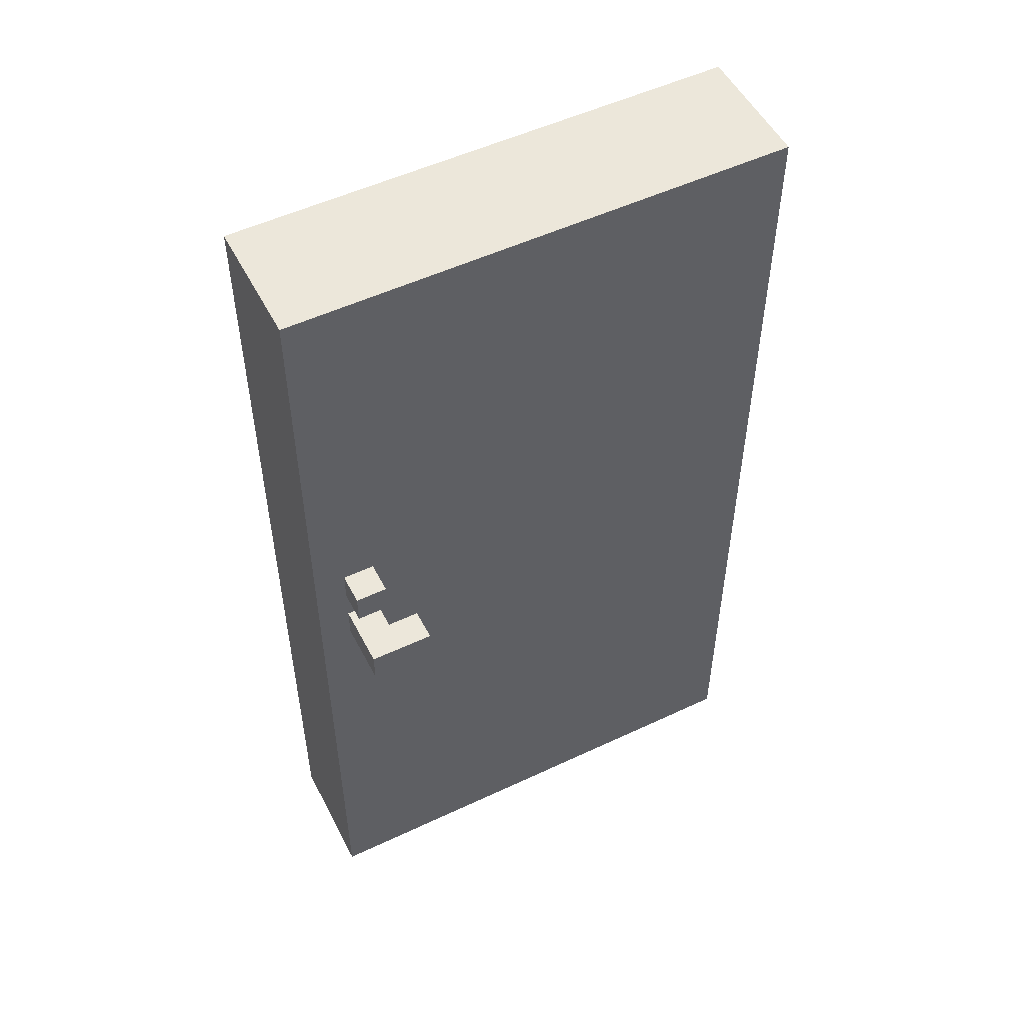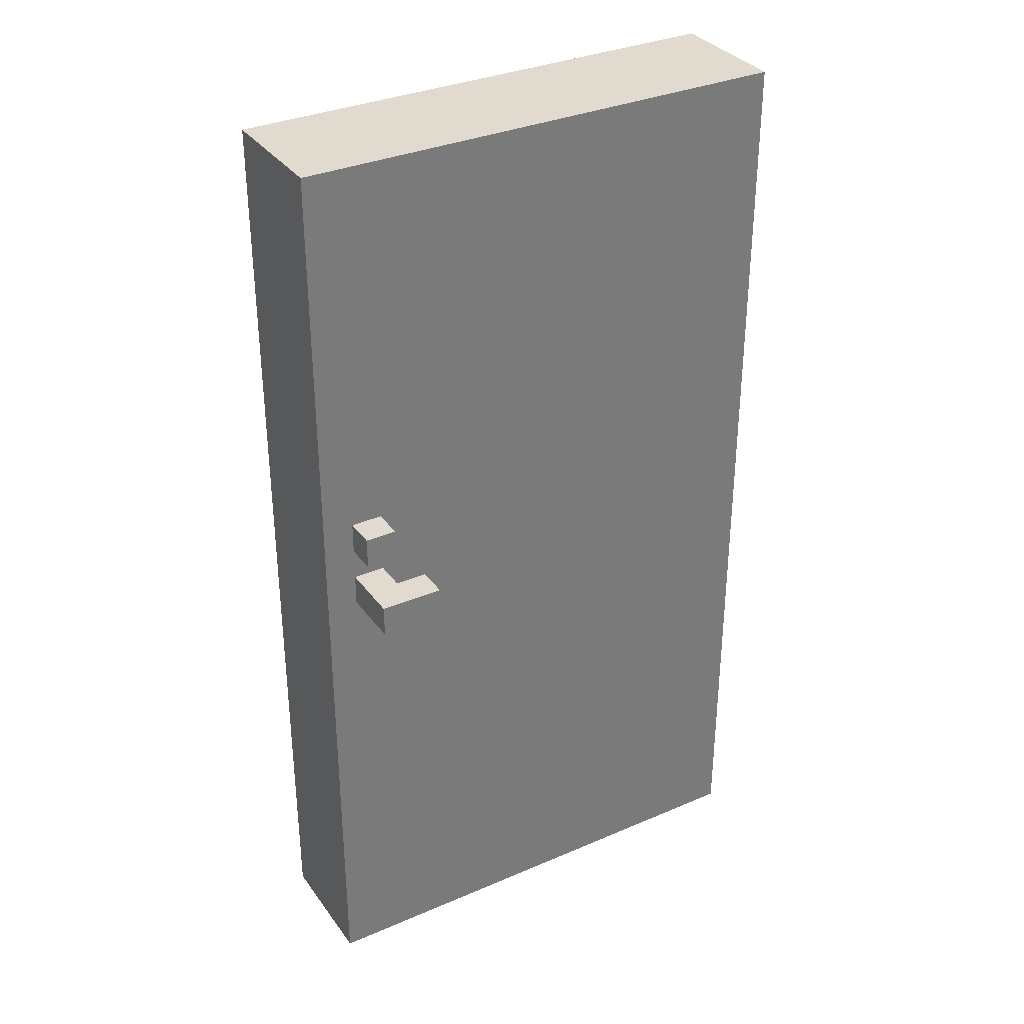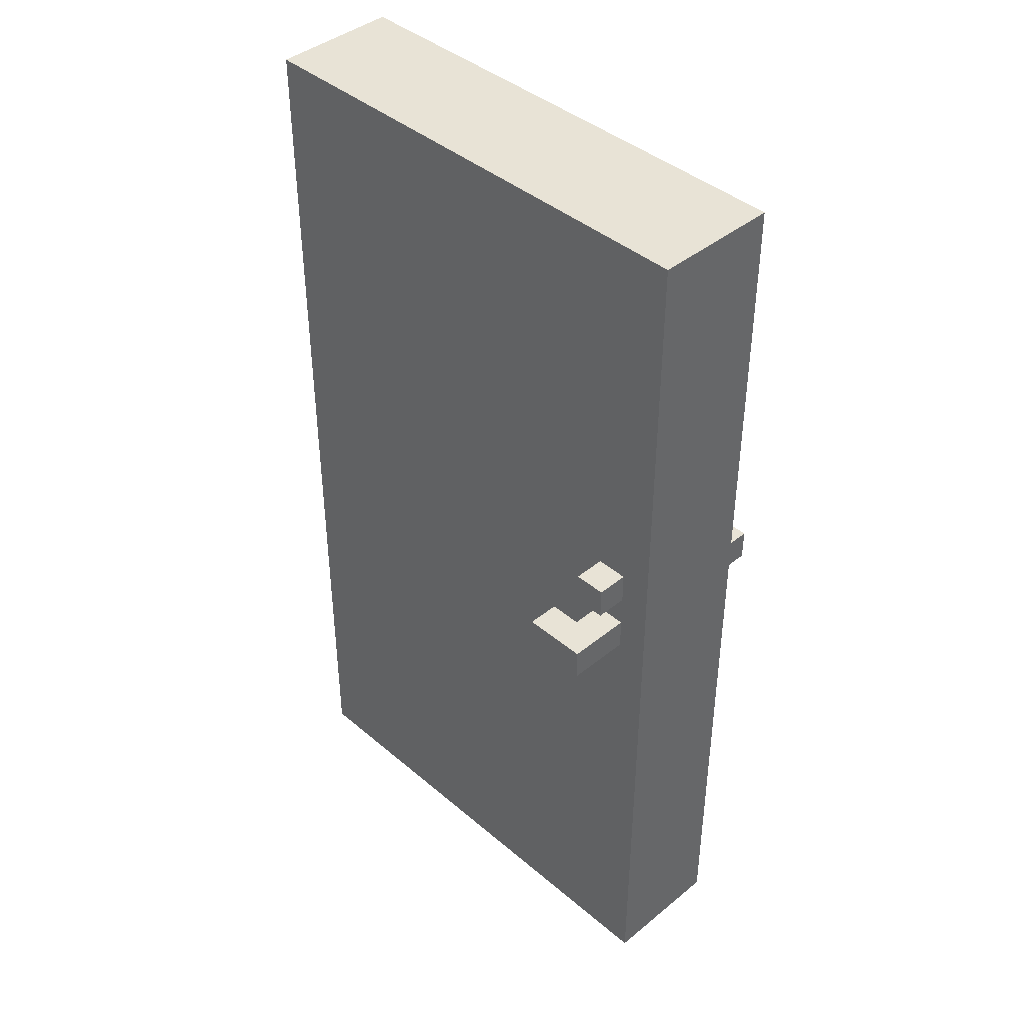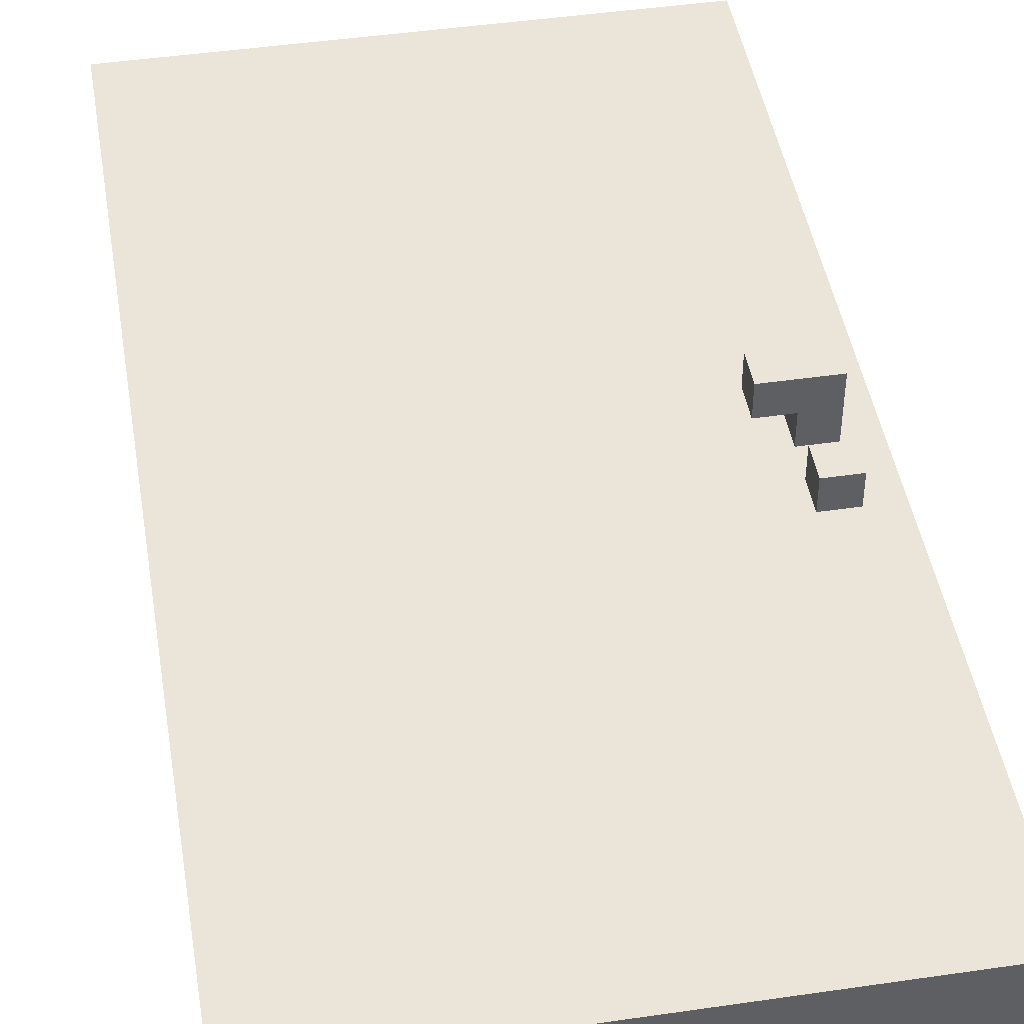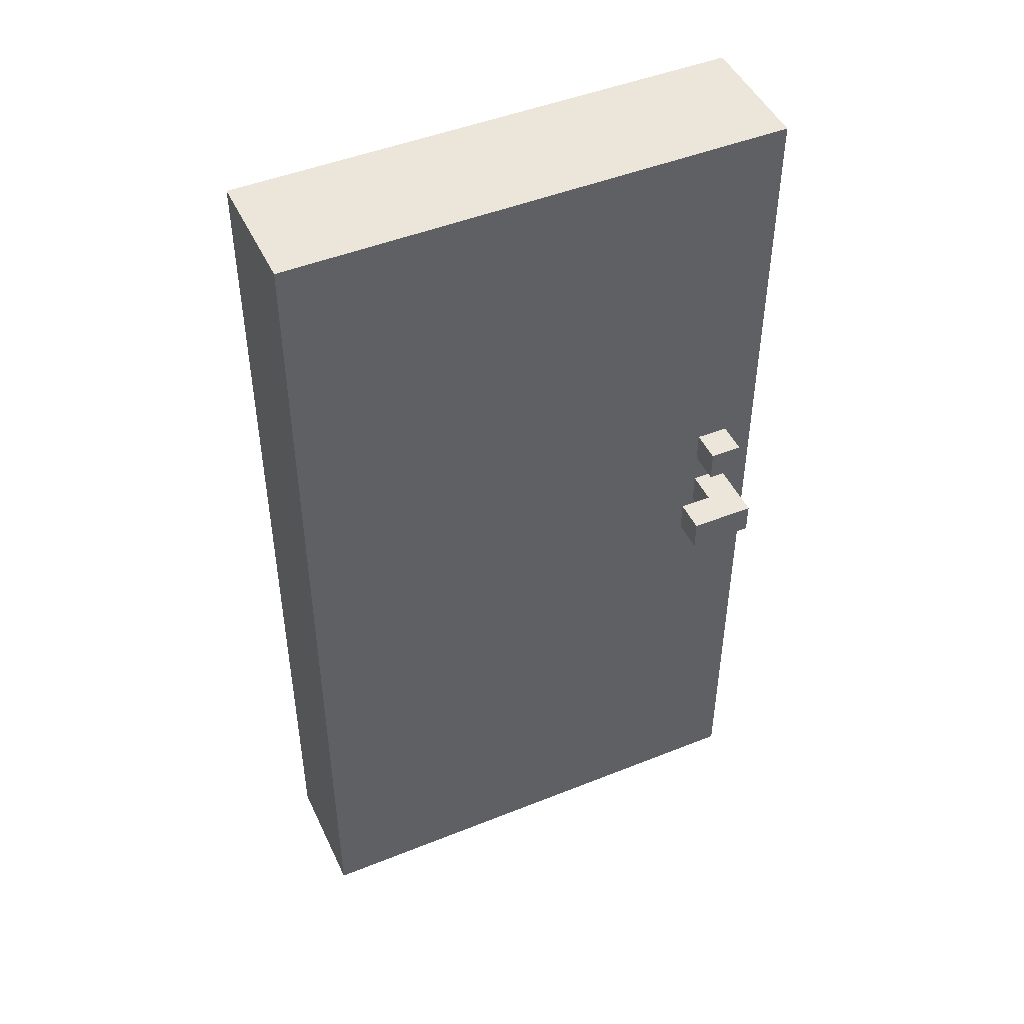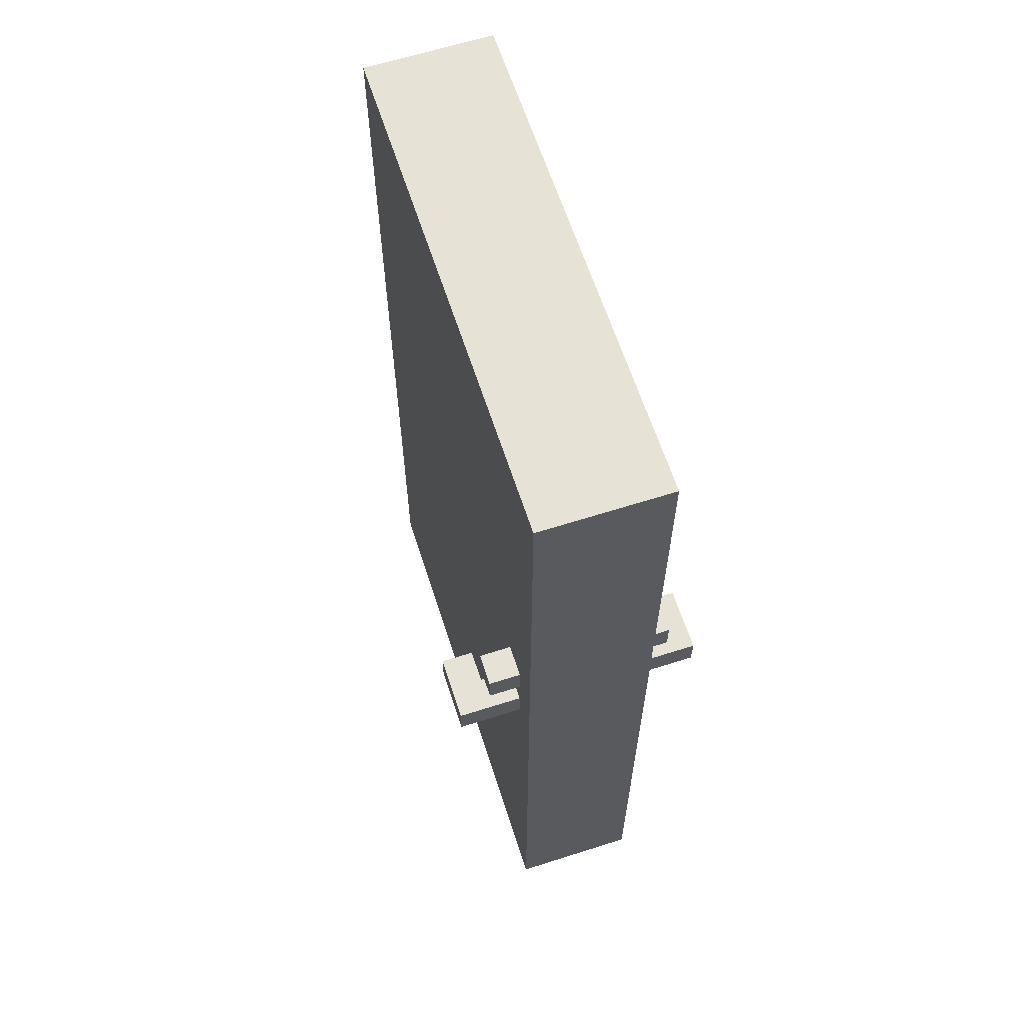
<metadata>
{"format":"obj","ext":"obj","renderer":"f3d","projection":"perspective","resolution":1024,"background":"white","views":[{"elev":52.4,"azim":-26.9,"up":"+Y"},{"elev":33.6,"azim":-30.4,"up":"+Y"},{"elev":41.7,"azim":-134.4,"up":"+Y"},{"elev":45.5,"azim":170.5,"up":"+Z"},{"elev":47.1,"azim":155.6,"up":"+Y"},{"elev":63.1,"azim":-107.9,"up":"+Y"}]}
</metadata>
<code>
g apt:door-secondary
v -8 0 2
v -8 0 -2
v -8 30 2
v -8 30 -2
v -7 15 4
v -7 15 2
v -7 15 -2
v -7 15 -4
v -7 16 4
v -7 16 2
v -7 16 -2
v -7 16 -4
v -7 17 3
v -7 17 2
v -7 17 -2
v -7 17 -3
v -7 18 3
v -7 18 2
v -7 18 -2
v -7 18 -3
v -6 15 3
v -6 15 2
v -6 15 -2
v -6 15 -3
v -6 16 3
v -6 16 2
v -6 16 -2
v -6 16 -3
v -6 17 3
v -6 17 2
v -6 17 -2
v -6 17 -3
v -6 18 3
v -6 18 2
v -6 18 -2
v -6 18 -3
v -5 15 4
v -5 15 3
v -5 15 -3
v -5 15 -4
v -5 16 4
v -5 16 3
v -5 16 -3
v -5 16 -4
v 8 0 2
v 8 0 -2
v 8 30 2
v 8 30 -2
v -7 15 4
v -7 16 4
v -5 15 4
v -5 16 4
v -7 17 3
v -7 18 3
v -6 17 3
v -6 18 3
v -8 0 2
v -8 30 2
v -7 1 2
v -7 10 2
v -7 15 2
v -7 16 2
v -7 17 2
v -7 18 2
v -6 2 2
v -6 3 2
v -6 4 2
v -6 5 2
v -6 6 2
v -6 7 2
v -6 8 2
v -6 9 2
v -6 15 2
v -6 16 2
v -6 17 2
v -6 18 2
v -3 2 2
v -3 3 2
v -3 4 2
v -3 5 2
v -3 6 2
v -3 7 2
v -3 8 2
v -3 9 2
v -2 2 2
v -2 3 2
v -2 4 2
v -2 5 2
v -2 6 2
v -2 7 2
v -2 8 2
v -2 9 2
v 2 2 2
v 2 3 2
v 2 4 2
v 2 5 2
v 2 6 2
v 2 7 2
v 2 8 2
v 2 9 2
v 3 2 2
v 3 3 2
v 3 4 2
v 3 5 2
v 3 6 2
v 3 7 2
v 3 8 2
v 3 9 2
v 6 2 2
v 6 3 2
v 6 4 2
v 6 5 2
v 6 6 2
v 6 7 2
v 6 8 2
v 6 9 2
v 7 1 2
v 7 10 2
v 8 0 2
v 8 30 2
v -6 15 -3
v -6 16 -3
v -5 15 -3
v -5 16 -3
v -6 15 3
v -6 16 3
v -5 15 3
v -5 16 3
v -8 0 -2
v -8 30 -2
v -7 1 -2
v -7 10 -2
v -7 15 -2
v -7 16 -2
v -7 17 -2
v -7 18 -2
v -6 2 -2
v -6 3 -2
v -6 4 -2
v -6 5 -2
v -6 6 -2
v -6 7 -2
v -6 8 -2
v -6 9 -2
v -6 15 -2
v -6 16 -2
v -6 17 -2
v -6 18 -2
v -3 2 -2
v -3 3 -2
v -3 4 -2
v -3 5 -2
v -3 6 -2
v -3 7 -2
v -3 8 -2
v -3 9 -2
v -2 2 -2
v -2 3 -2
v -2 4 -2
v -2 5 -2
v -2 6 -2
v -2 7 -2
v -2 8 -2
v -2 9 -2
v 2 2 -2
v 2 3 -2
v 2 4 -2
v 2 5 -2
v 2 6 -2
v 2 7 -2
v 2 8 -2
v 2 9 -2
v 3 2 -2
v 3 3 -2
v 3 4 -2
v 3 5 -2
v 3 6 -2
v 3 7 -2
v 3 8 -2
v 3 9 -2
v 6 2 -2
v 6 3 -2
v 6 4 -2
v 6 5 -2
v 6 6 -2
v 6 7 -2
v 6 8 -2
v 6 9 -2
v 7 1 -2
v 7 10 -2
v 8 0 -2
v 8 30 -2
v -7 17 -3
v -7 18 -3
v -6 17 -3
v -6 18 -3
v -7 15 -4
v -7 16 -4
v -5 15 -4
v -5 16 -4
v -8 0 2
v 8 0 2
v -8 0 -2
v 8 0 -2
v -7 15 4
v -5 15 4
v -6 15 3
v -5 15 3
v -7 15 2
v -6 15 2
v -7 15 -2
v -6 15 -2
v -6 15 -3
v -5 15 -3
v -7 15 -4
v -5 15 -4
v -7 17 3
v -6 17 3
v -7 17 2
v -6 17 2
v -7 17 -2
v -6 17 -2
v -7 17 -3
v -6 17 -3
v -7 16 4
v -5 16 4
v -6 16 3
v -5 16 3
v -7 16 2
v -6 16 2
v -7 16 -2
v -6 16 -2
v -6 16 -3
v -5 16 -3
v -7 16 -4
v -5 16 -4
v -7 18 3
v -6 18 3
v -7 18 2
v -6 18 2
v -7 18 -2
v -6 18 -2
v -7 18 -3
v -6 18 -3
v -8 30 2
v 8 30 2
v -8 30 -2
v 8 30 -2
f 3 2 1
f 4 2 3
f 9 6 5
f 10 6 9
f 11 8 7
f 12 8 11
f 17 14 13
f 18 14 17
f 19 16 15
f 20 16 19
f 21 22 25
f 25 22 26
f 23 24 27
f 27 24 28
f 29 30 33
f 33 30 34
f 31 32 35
f 35 32 36
f 37 38 41
f 41 38 42
f 39 40 43
f 43 40 44
f 45 46 47
f 47 46 48
f 51 50 49
f 52 50 51
f 55 54 53
f 56 54 55
f 59 58 57
f 60 58 59
f 61 58 60
f 62 58 61
f 63 58 62
f 64 58 63
f 65 60 59
f 66 60 65
f 67 60 66
f 68 60 67
f 69 60 68
f 70 60 69
f 71 60 70
f 72 60 71
f 73 61 60
f 74 63 62
f 75 63 74
f 76 58 64
f 77 65 59
f 77 66 65
f 78 67 66
f 78 66 77
f 79 68 67
f 79 67 78
f 80 69 68
f 80 68 79
f 81 70 69
f 81 69 80
f 82 71 70
f 82 70 81
f 83 72 71
f 83 71 82
f 84 60 72
f 84 72 83
f 85 83 82
f 85 77 59
f 85 84 83
f 85 78 77
f 85 79 78
f 85 80 79
f 85 82 81
f 85 81 80
f 86 84 85
f 87 84 86
f 88 84 87
f 89 84 88
f 90 84 89
f 91 84 90
f 92 60 84
f 92 84 91
f 93 85 59
f 93 86 85
f 94 87 86
f 94 86 93
f 95 88 87
f 95 87 94
f 96 89 88
f 96 88 95
f 97 90 89
f 97 89 96
f 98 91 90
f 98 90 97
f 99 92 91
f 99 91 98
f 100 60 92
f 100 92 99
f 101 97 96
f 101 99 98
f 101 100 99
f 101 96 95
f 101 95 94
f 101 94 93
f 101 93 59
f 101 98 97
f 102 100 101
f 103 100 102
f 104 100 103
f 105 100 104
f 106 100 105
f 107 100 106
f 108 60 100
f 108 100 107
f 109 101 59
f 109 102 101
f 110 103 102
f 110 102 109
f 111 104 103
f 111 103 110
f 112 105 104
f 112 104 111
f 113 106 105
f 113 105 112
f 114 107 106
f 114 106 113
f 115 108 107
f 115 107 114
f 116 60 108
f 116 108 115
f 117 59 57
f 117 113 112
f 117 116 115
f 117 112 111
f 117 111 110
f 117 110 109
f 117 109 59
f 117 114 113
f 117 115 114
f 118 60 116
f 118 116 117
f 118 75 74
f 118 74 73
f 118 73 60
f 118 76 75
f 119 117 57
f 119 118 117
f 120 76 118
f 120 118 119
f 120 58 76
f 123 122 121
f 124 122 123
f 125 126 127
f 127 126 128
f 129 130 131
f 131 130 132
f 132 130 133
f 133 130 134
f 134 130 135
f 135 130 136
f 131 132 137
f 137 132 138
f 138 132 139
f 139 132 140
f 140 132 141
f 141 132 142
f 142 132 143
f 143 132 144
f 132 133 145
f 134 135 146
f 146 135 147
f 136 130 148
f 131 137 149
f 137 138 149
f 138 139 150
f 149 138 150
f 139 140 151
f 150 139 151
f 140 141 152
f 151 140 152
f 141 142 153
f 152 141 153
f 142 143 154
f 153 142 154
f 143 144 155
f 154 143 155
f 144 132 156
f 155 144 156
f 154 155 157
f 131 149 157
f 155 156 157
f 149 150 157
f 150 151 157
f 151 152 157
f 153 154 157
f 152 153 157
f 157 156 158
f 158 156 159
f 159 156 160
f 160 156 161
f 161 156 162
f 162 156 163
f 156 132 164
f 163 156 164
f 131 157 165
f 157 158 165
f 158 159 166
f 165 158 166
f 159 160 167
f 166 159 167
f 160 161 168
f 167 160 168
f 161 162 169
f 168 161 169
f 162 163 170
f 169 162 170
f 163 164 171
f 170 163 171
f 164 132 172
f 171 164 172
f 168 169 173
f 170 171 173
f 171 172 173
f 167 168 173
f 166 167 173
f 165 166 173
f 131 165 173
f 169 170 173
f 173 172 174
f 174 172 175
f 175 172 176
f 176 172 177
f 177 172 178
f 178 172 179
f 172 132 180
f 179 172 180
f 131 173 181
f 173 174 181
f 174 175 182
f 181 174 182
f 175 176 183
f 182 175 183
f 176 177 184
f 183 176 184
f 177 178 185
f 184 177 185
f 178 179 186
f 185 178 186
f 179 180 187
f 186 179 187
f 180 132 188
f 187 180 188
f 129 131 189
f 184 185 189
f 187 188 189
f 183 184 189
f 182 183 189
f 181 182 189
f 131 181 189
f 185 186 189
f 186 187 189
f 188 132 190
f 189 188 190
f 146 147 190
f 145 146 190
f 132 145 190
f 147 148 190
f 129 189 191
f 189 190 191
f 190 148 192
f 191 190 192
f 148 130 192
f 193 194 195
f 195 194 196
f 197 198 199
f 199 198 200
f 203 202 201
f 204 202 203
f 207 206 205
f 208 206 207
f 209 207 205
f 210 207 209
f 213 212 211
f 215 213 211
f 215 214 213
f 216 214 215
f 219 218 217
f 220 218 219
f 223 222 221
f 224 222 223
f 225 226 227
f 227 226 228
f 225 227 229
f 229 227 230
f 231 232 233
f 231 233 235
f 233 234 235
f 235 234 236
f 237 238 239
f 239 238 240
f 241 242 243
f 243 242 244
f 245 246 247
f 247 246 248

</code>
